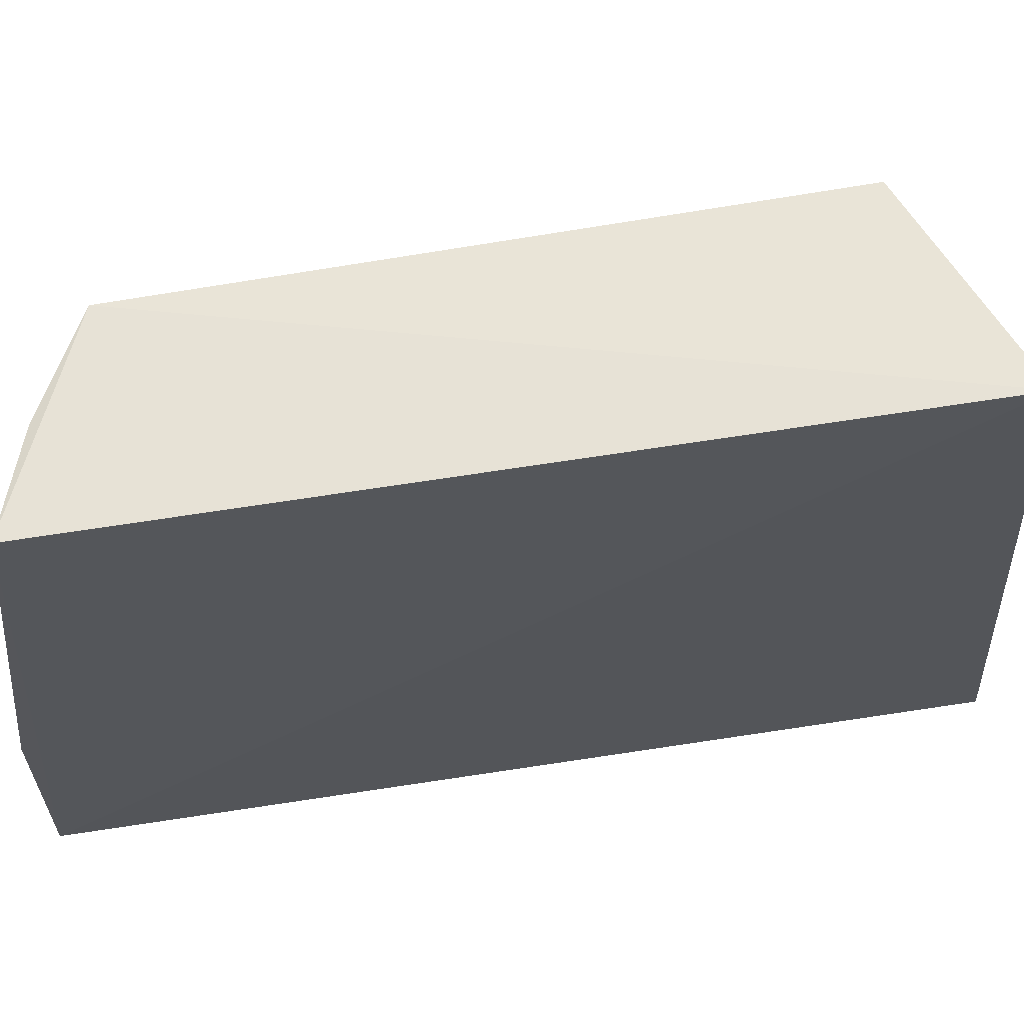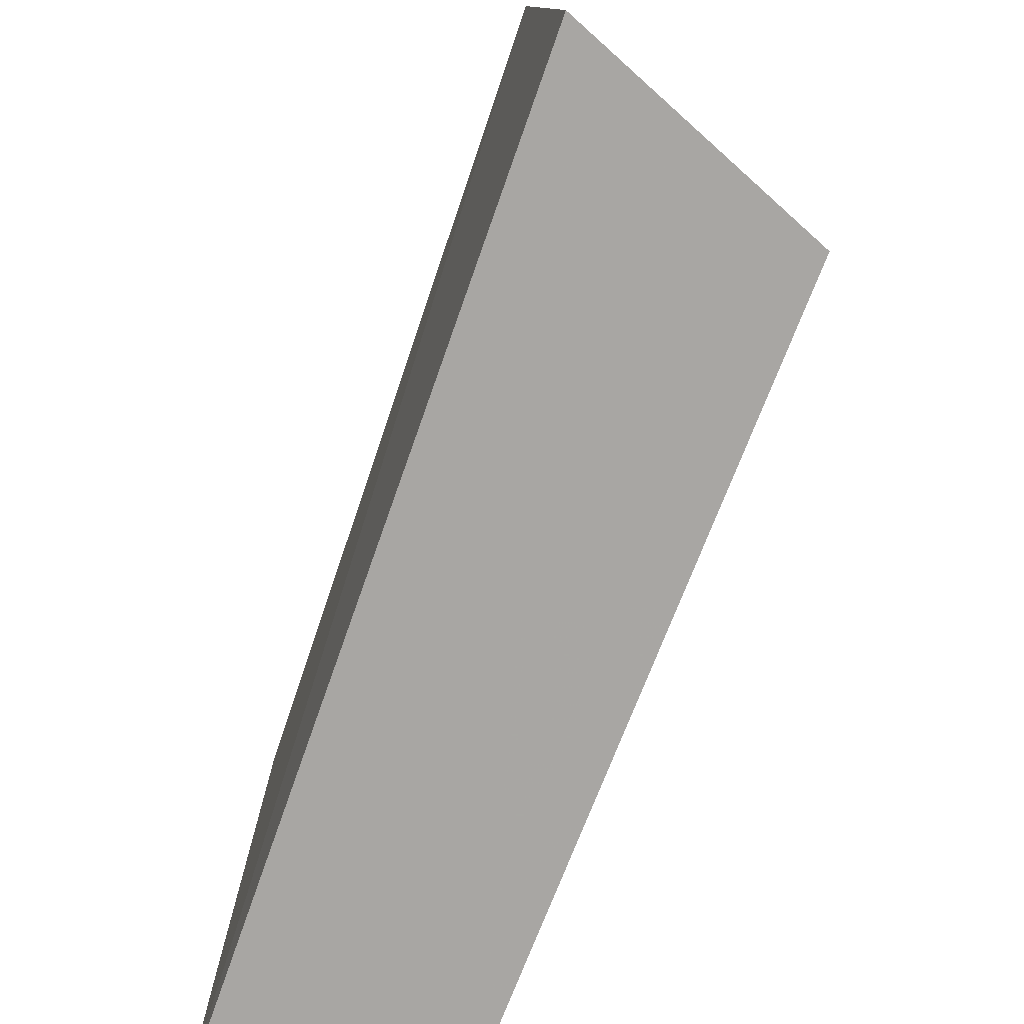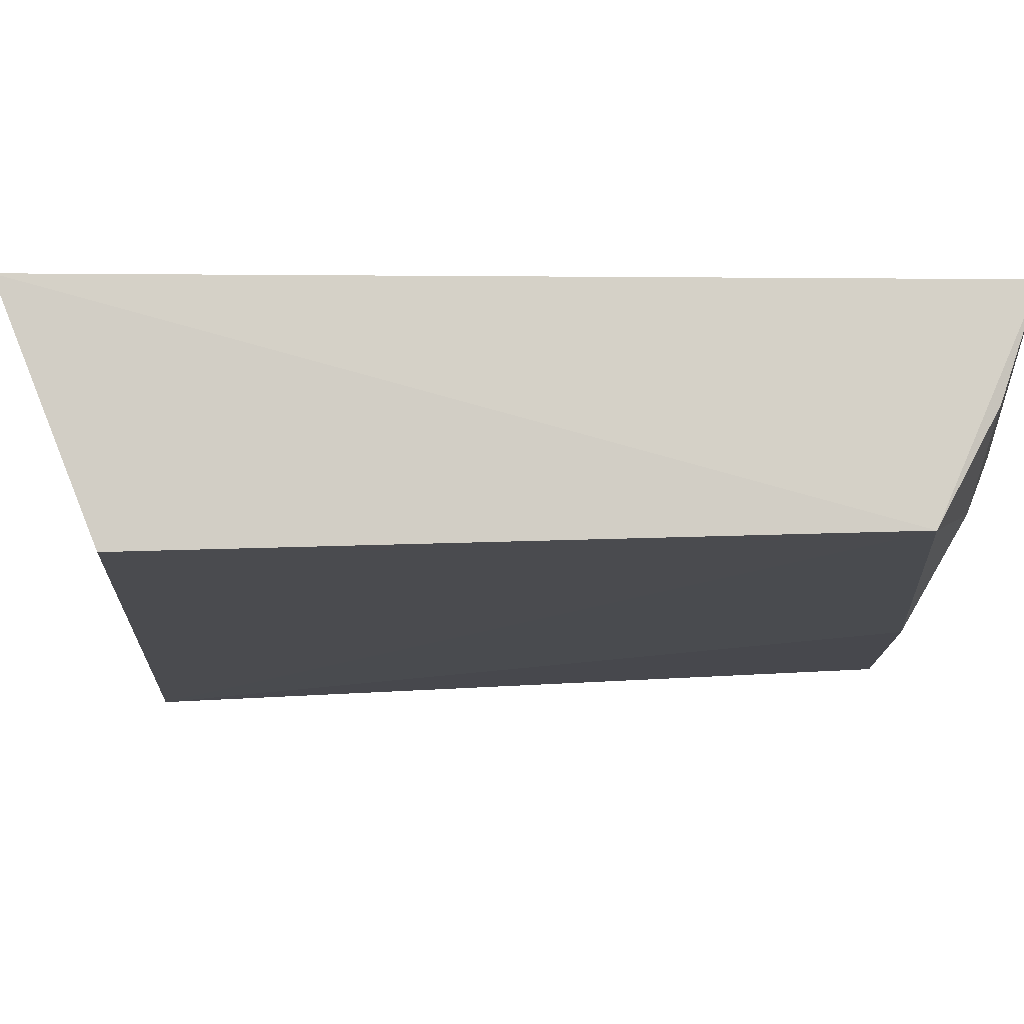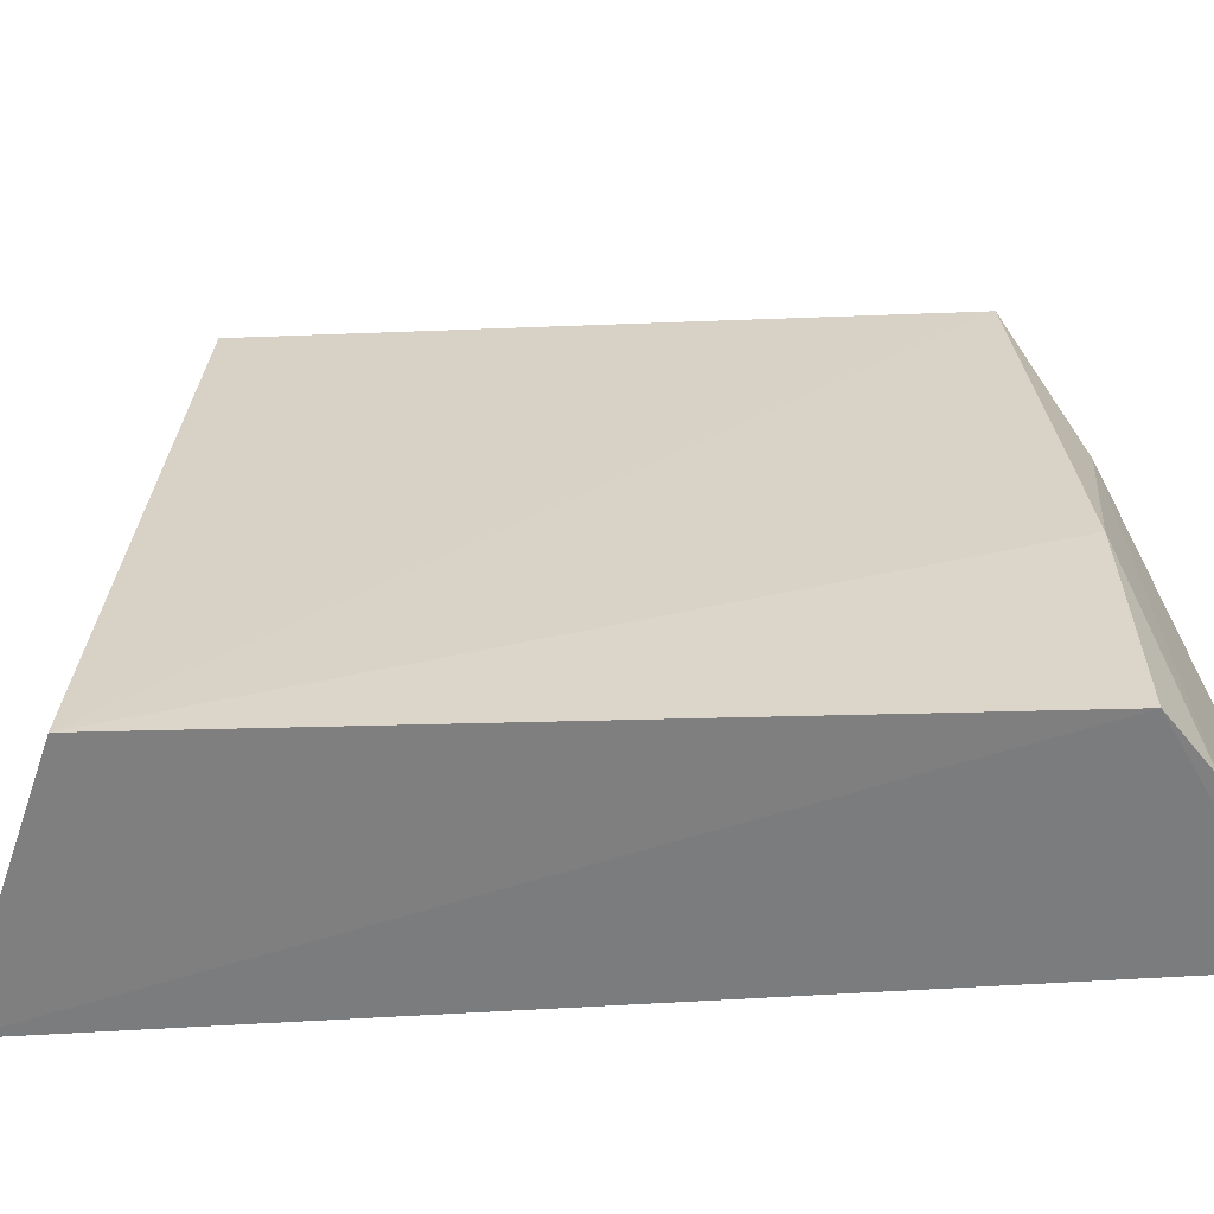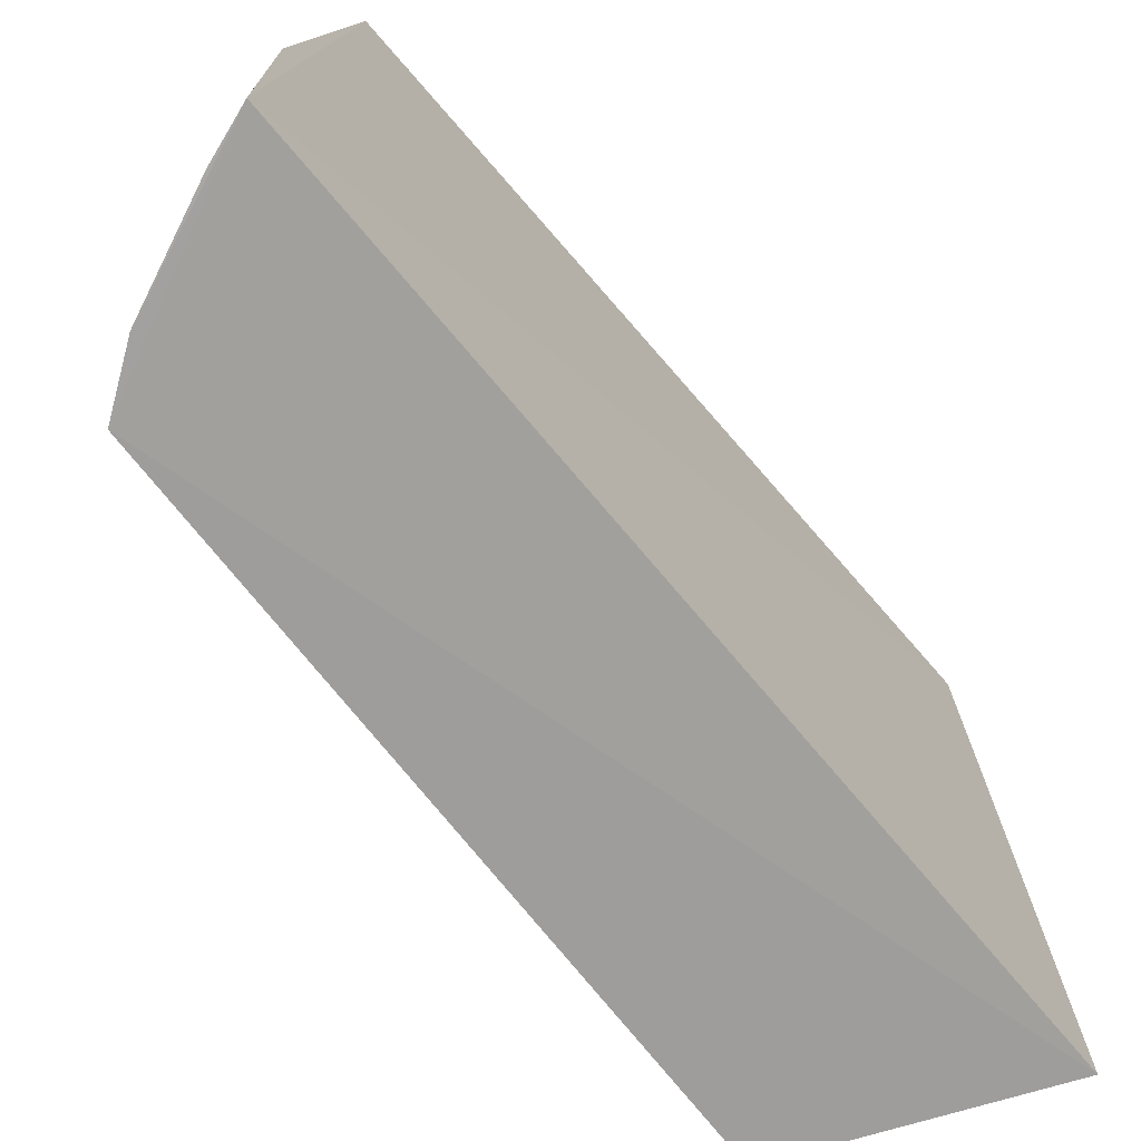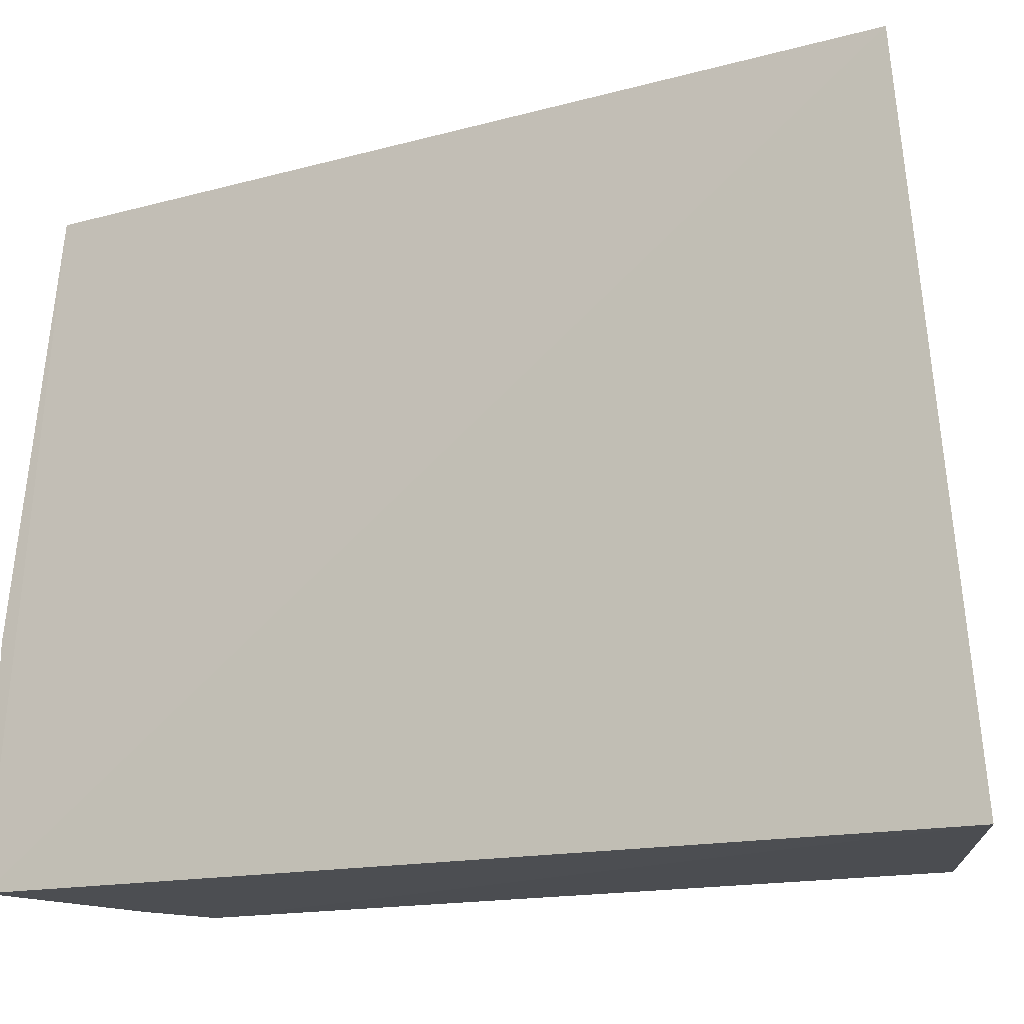
<metadata>
{"format":"obj","ext":"obj","renderer":"f3d","projection":"perspective","resolution":1024,"background":"white","views":[{"elev":63.3,"azim":-95.8,"up":"+Z"},{"elev":-74.5,"azim":-16.2,"up":"+Z"},{"elev":78.5,"azim":92.4,"up":"+Z"},{"elev":-59.0,"azim":96.7,"up":"+Z"},{"elev":-71.1,"azim":-136.9,"up":"+Z"},{"elev":-16.6,"azim":-61.3,"up":"+Z"}]}
</metadata>
<code>
v 0.1624 -0.1128 0.01181
v 0.2266 -0.09644 -0.1587
v 0.2174 -0.08823 0.007631
v 0.1529 0.09823 0.005676
v 0.1653 -0.1259 -0.1597
v 0.2096 0.08656 -0.09892
v 0.2056 0.07794 0.005107
v 0.1521 0.1111 -0.1586
v 0.1926 0.09181 -0.04043
v 0.2101 0.08722 -0.1591
v 0.1791 0.0907 0.004512
v 0.1523 0.1105 -0.0993
v 0.1659 0.1071 -0.09943
v 0.1948 0.0967 -0.1588
v 0.1656 0.1073 -0.1584
f 5 2 3
f 5 3 1
f 7 1 3
f 7 4 1
f 7 3 2
f 7 2 6
f 8 5 1
f 8 1 4
f 9 7 6
f 10 6 2
f 10 2 5
f 10 5 8
f 11 4 7
f 11 7 9
f 12 8 4
f 13 11 9
f 13 8 12
f 13 12 4
f 13 4 11
f 14 13 9
f 14 9 6
f 14 6 10
f 14 10 8
f 15 14 8
f 15 8 13
f 15 13 14

</code>
